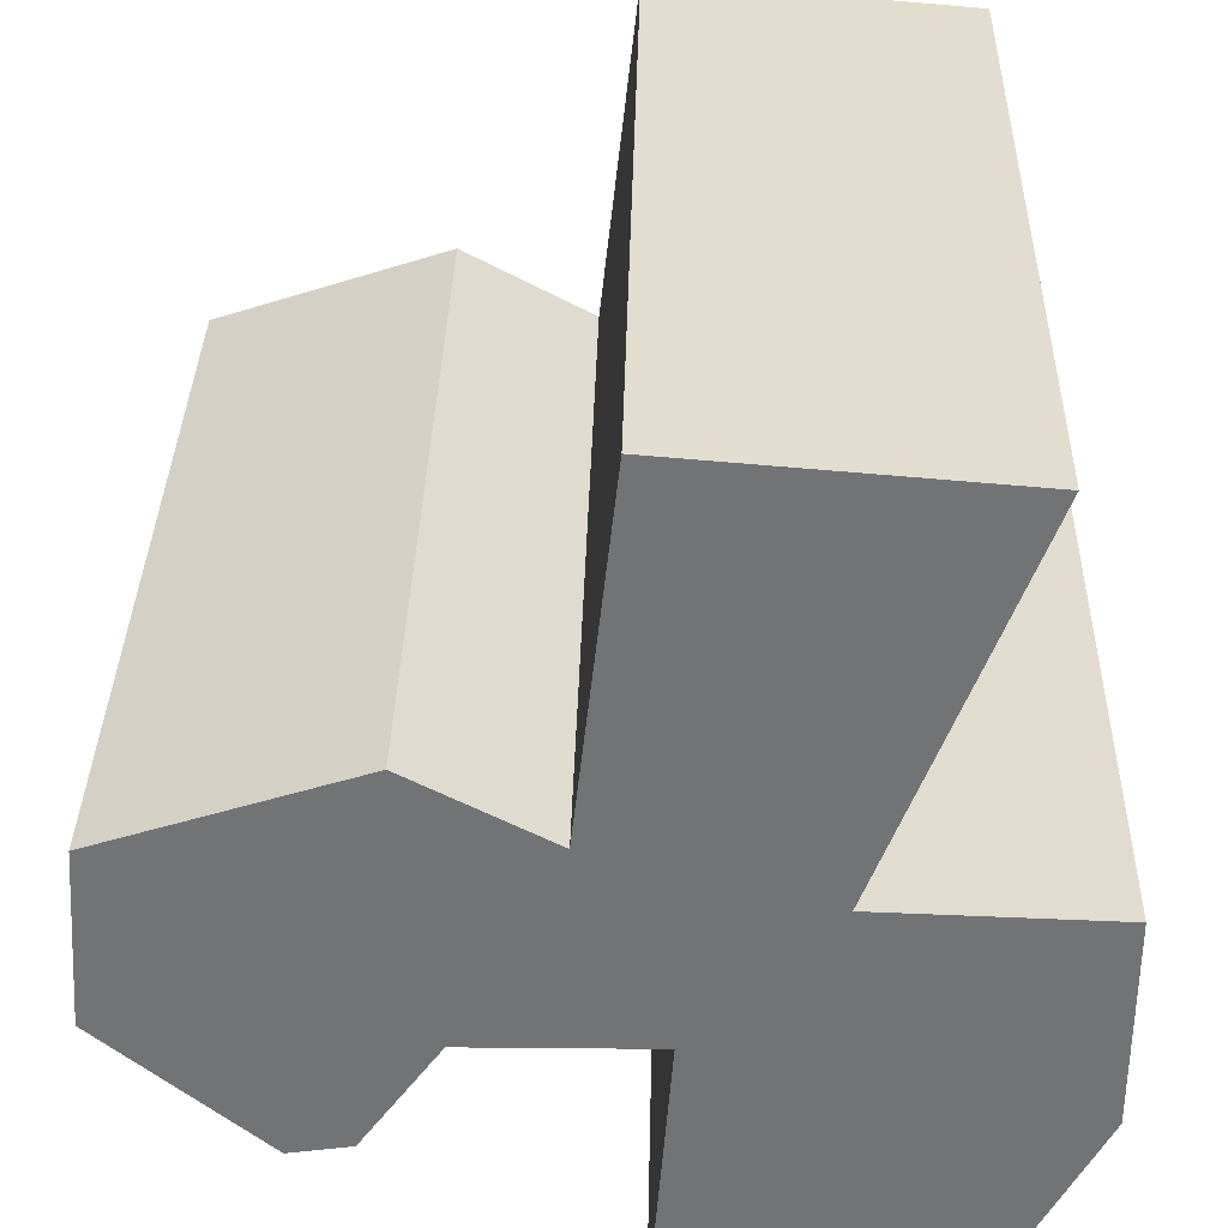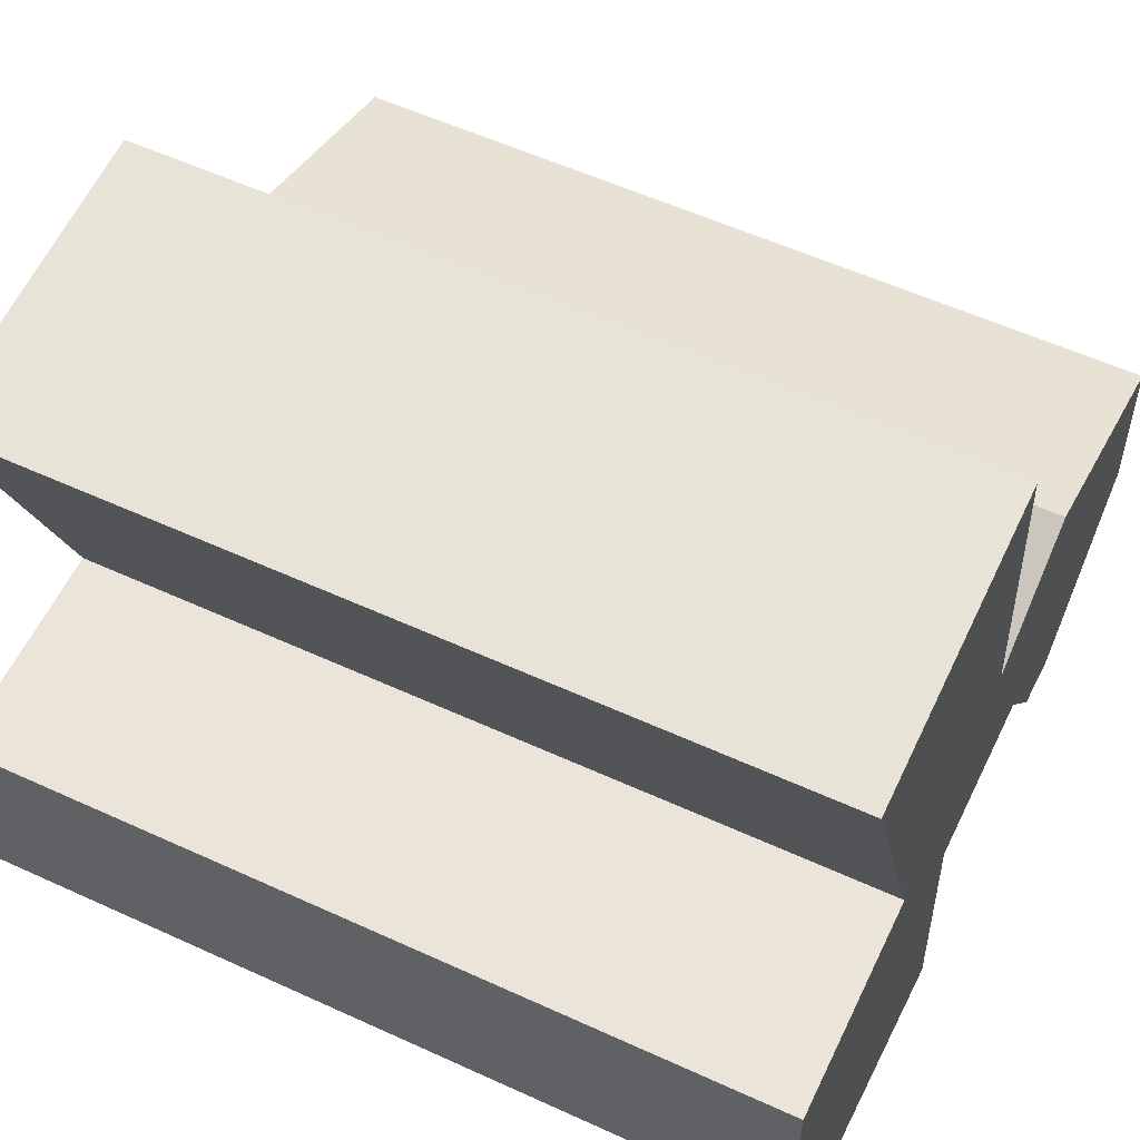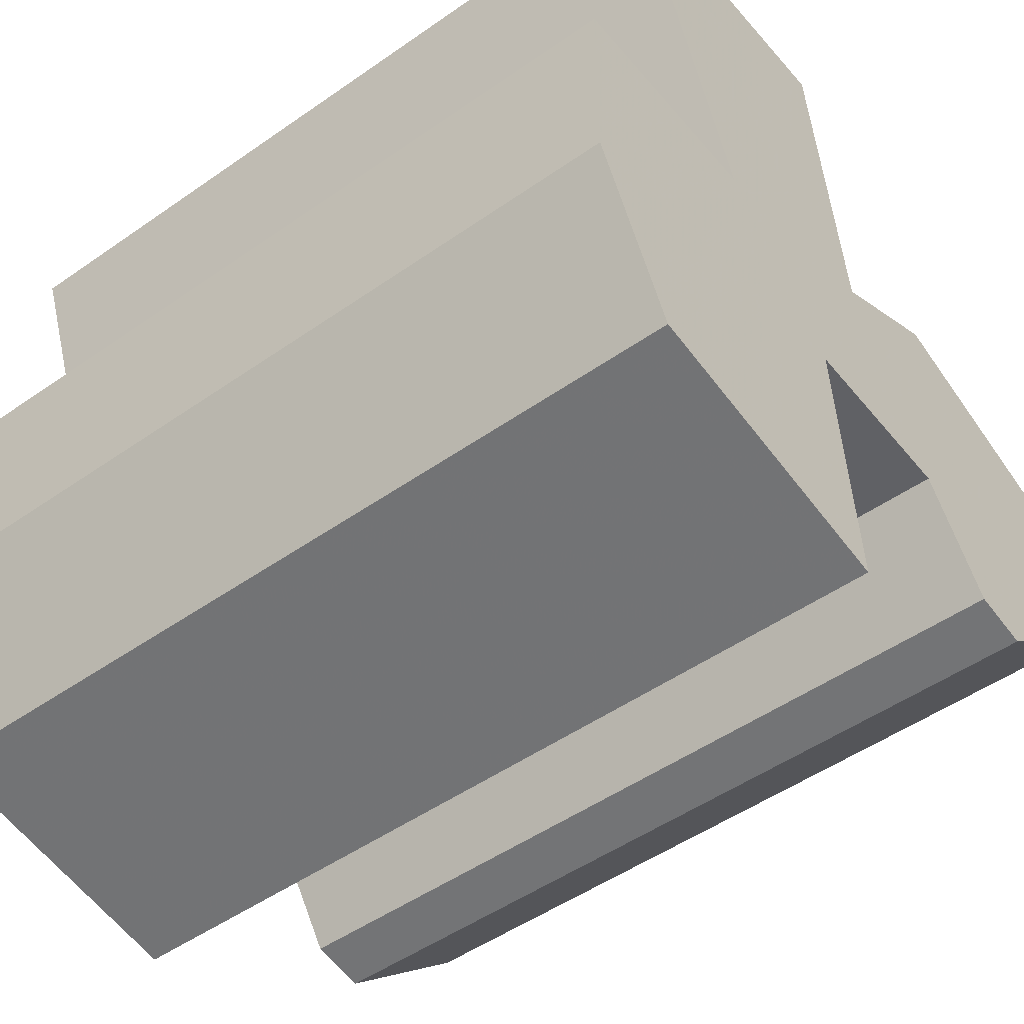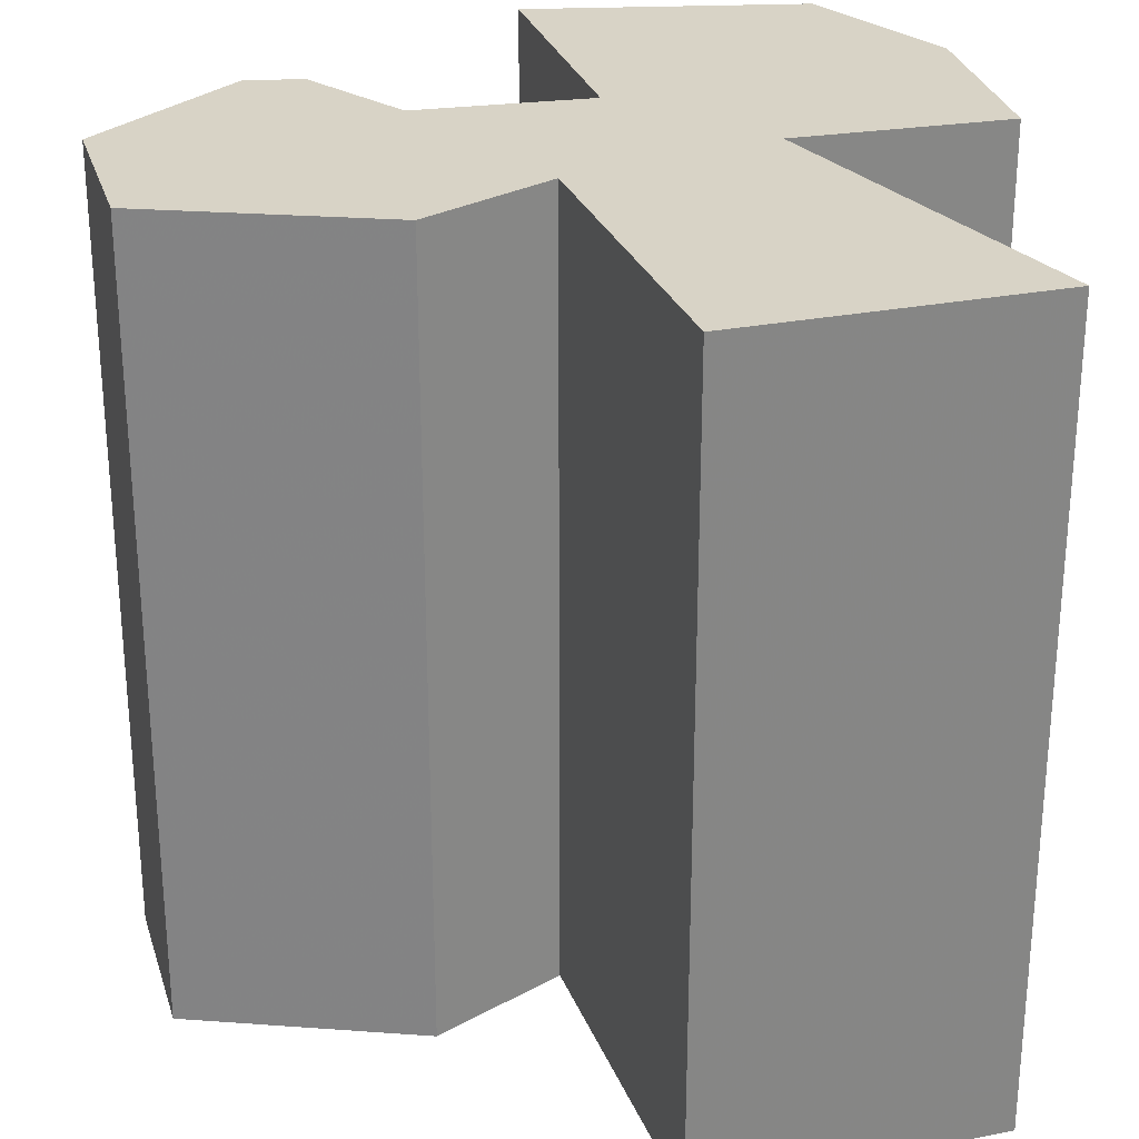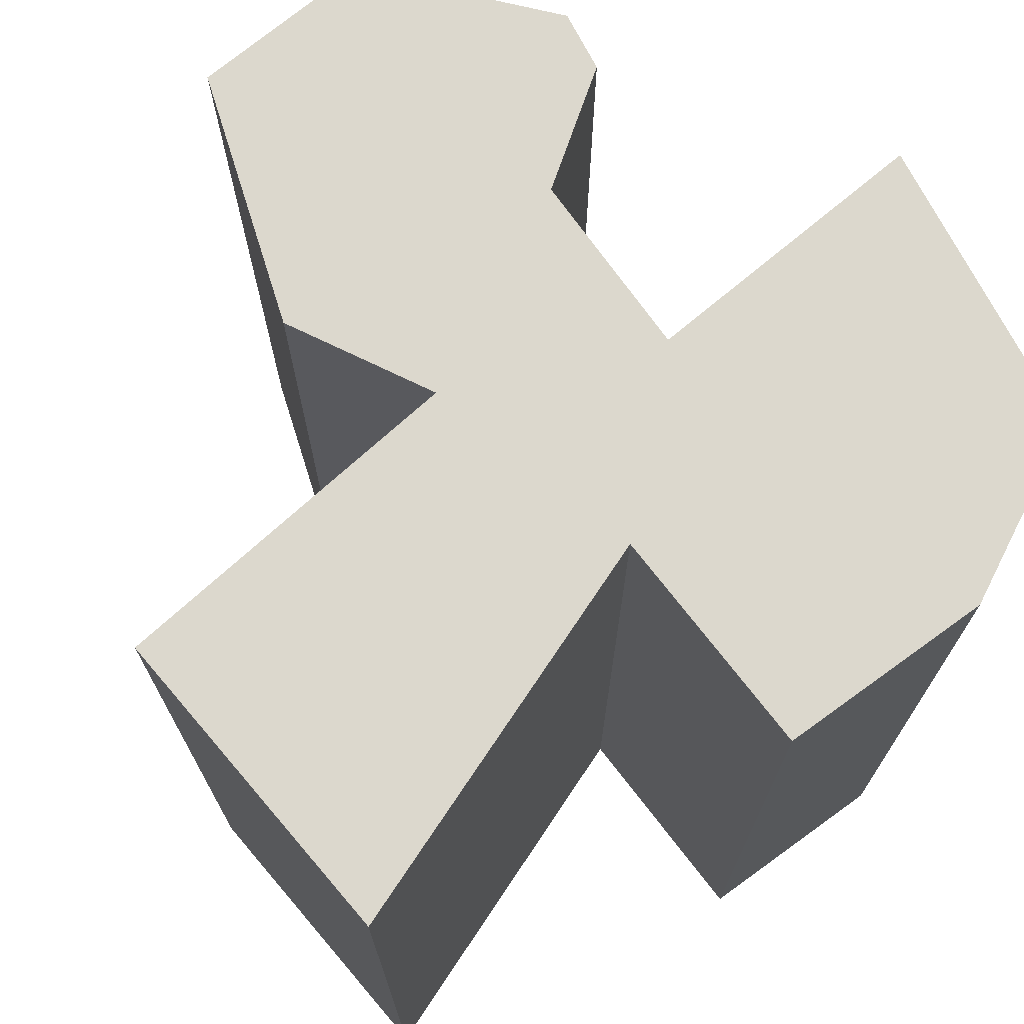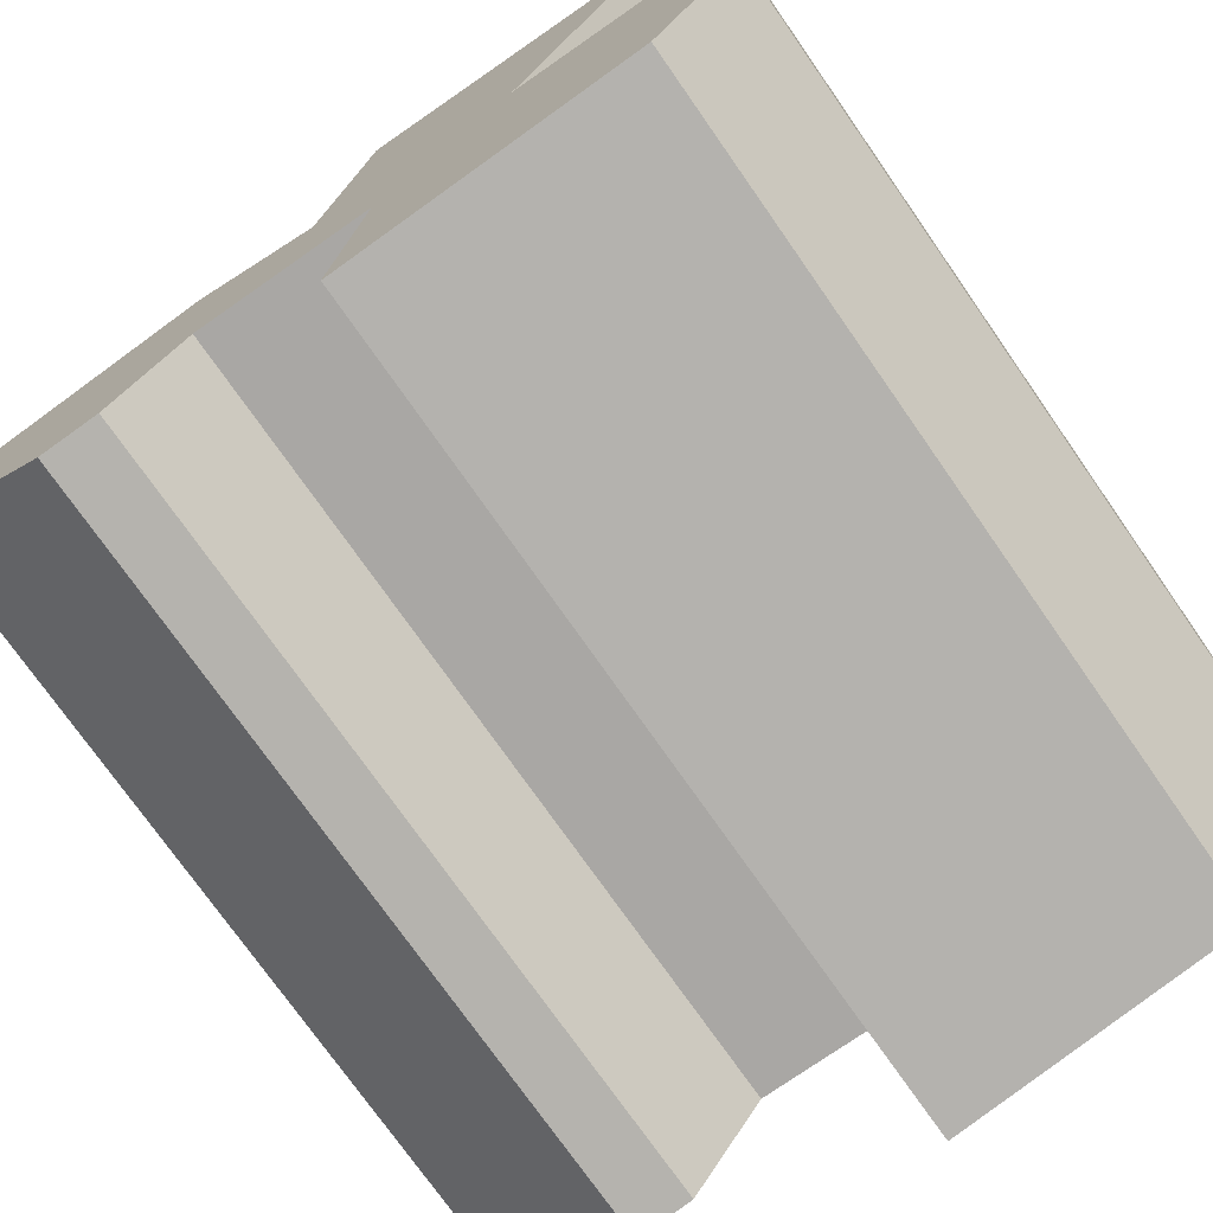
<metadata>
{"format":"obj","ext":"obj","renderer":"f3d","projection":"perspective","resolution":1024,"background":"white","views":[{"elev":34.1,"azim":-178.7,"up":"+Y"},{"elev":56.5,"azim":-64.4,"up":"+Y"},{"elev":-49.8,"azim":-52.3,"up":"+Y"},{"elev":27.8,"azim":167.9,"up":"+Z"},{"elev":72.4,"azim":-125.9,"up":"+Z"},{"elev":-74.4,"azim":-145.1,"up":"+Y"}]}
</metadata>
<code>
v 0.6231 -0.6051 1
v 1 -0.2827 1
v 0.9719 0.1397 1
v 0.3844 0.3354 1
v 0.05778 0.1604 1
v -0.0355 1 1
v -0.8008 0.9386 1
v -0.4613 0.02477 1
v -1 0.008137 1
v -1 -0.4915 1
v -0.793 -0.8943 1
v -0.08863 -1 1
v -0.138 -0.3186 1
v 0.2985 -0.3228 1
v 0.4805 -0.583 1
v 0.6231 -0.6051 -1
v 1 -0.2827 -1
v 0.9719 0.1397 -1
v 0.3844 0.3354 -1
v 0.05778 0.1604 -1
v -0.0355 1 -1
v -0.8008 0.9386 -1
v -0.4613 0.02477 -1
v -1 0.008137 -1
v -1 -0.4915 -1
v -0.793 -0.8943 -1
v -0.08863 -1 -1
v -0.138 -0.3186 -1
v 0.2985 -0.3228 -1
v 0.4805 -0.583 -1
f 5 8 13
f 10 8 9
f 13 10 11
f 11 12 13
f 13 8 10
f 5 7 8
f 7 5 6
f 14 4 5
f 3 4 14
f 1 14 15
f 14 1 2
f 2 3 14
f 13 14 5
f 28 23 20
f 24 23 25
f 26 25 28
f 28 27 26
f 25 23 28
f 23 22 20
f 21 20 22
f 20 19 29
f 29 19 18
f 30 29 16
f 17 16 29
f 29 18 17
f 20 29 28
f 16 17 1
f 1 17 2
f 17 18 2
f 2 18 3
f 18 19 3
f 3 19 4
f 19 20 4
f 4 20 5
f 20 21 5
f 5 21 6
f 21 22 6
f 6 22 7
f 22 23 7
f 7 23 8
f 23 24 8
f 8 24 9
f 24 25 9
f 9 25 10
f 25 26 10
f 10 26 11
f 26 27 11
f 11 27 12
f 27 28 12
f 12 28 13
f 28 29 13
f 13 29 14
f 30 16 15
f 15 16 1
f 29 30 14
f 14 30 15

</code>
